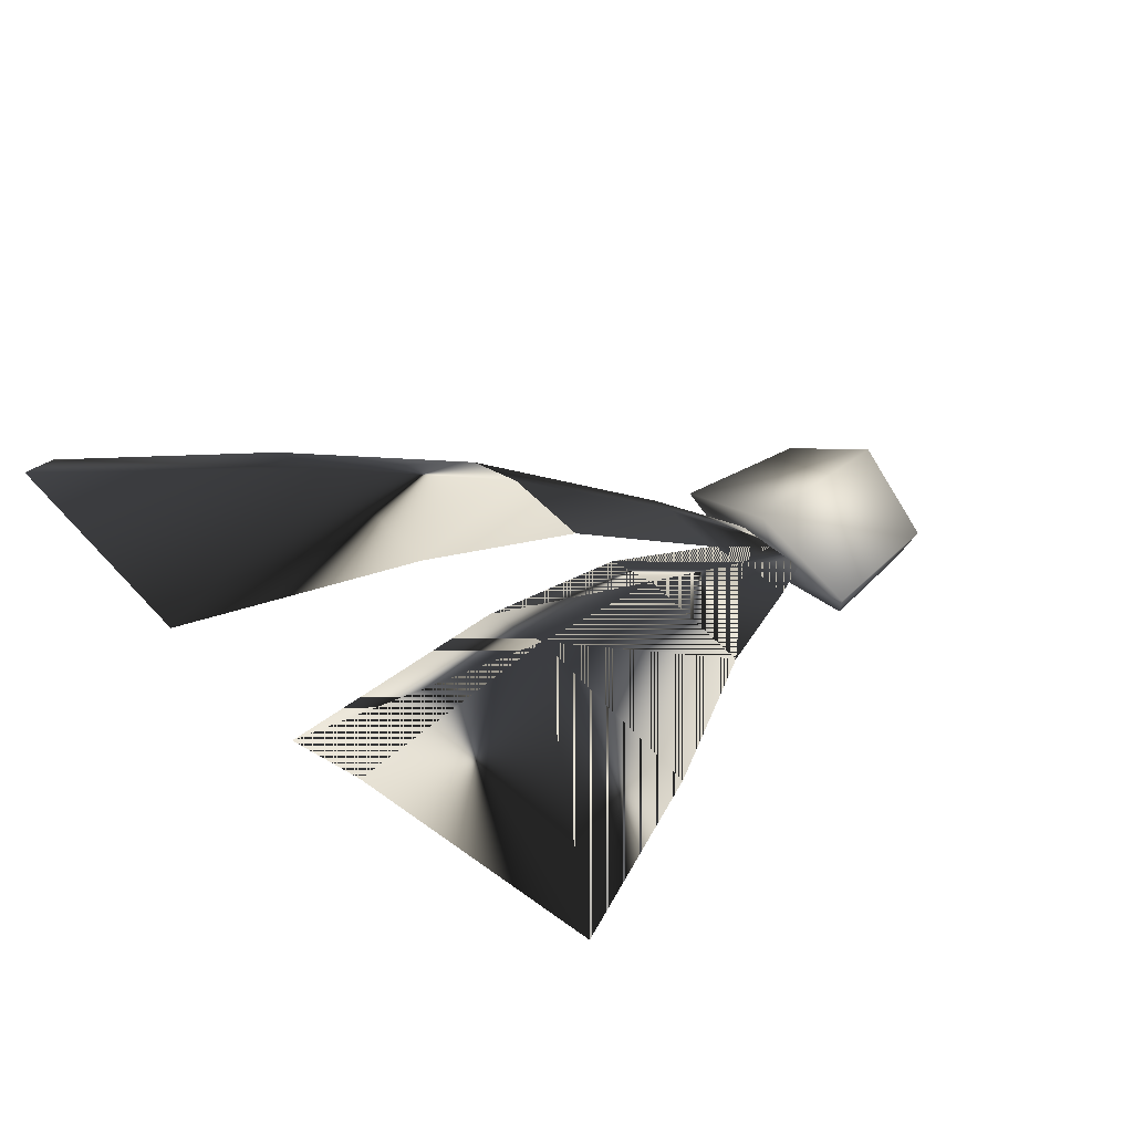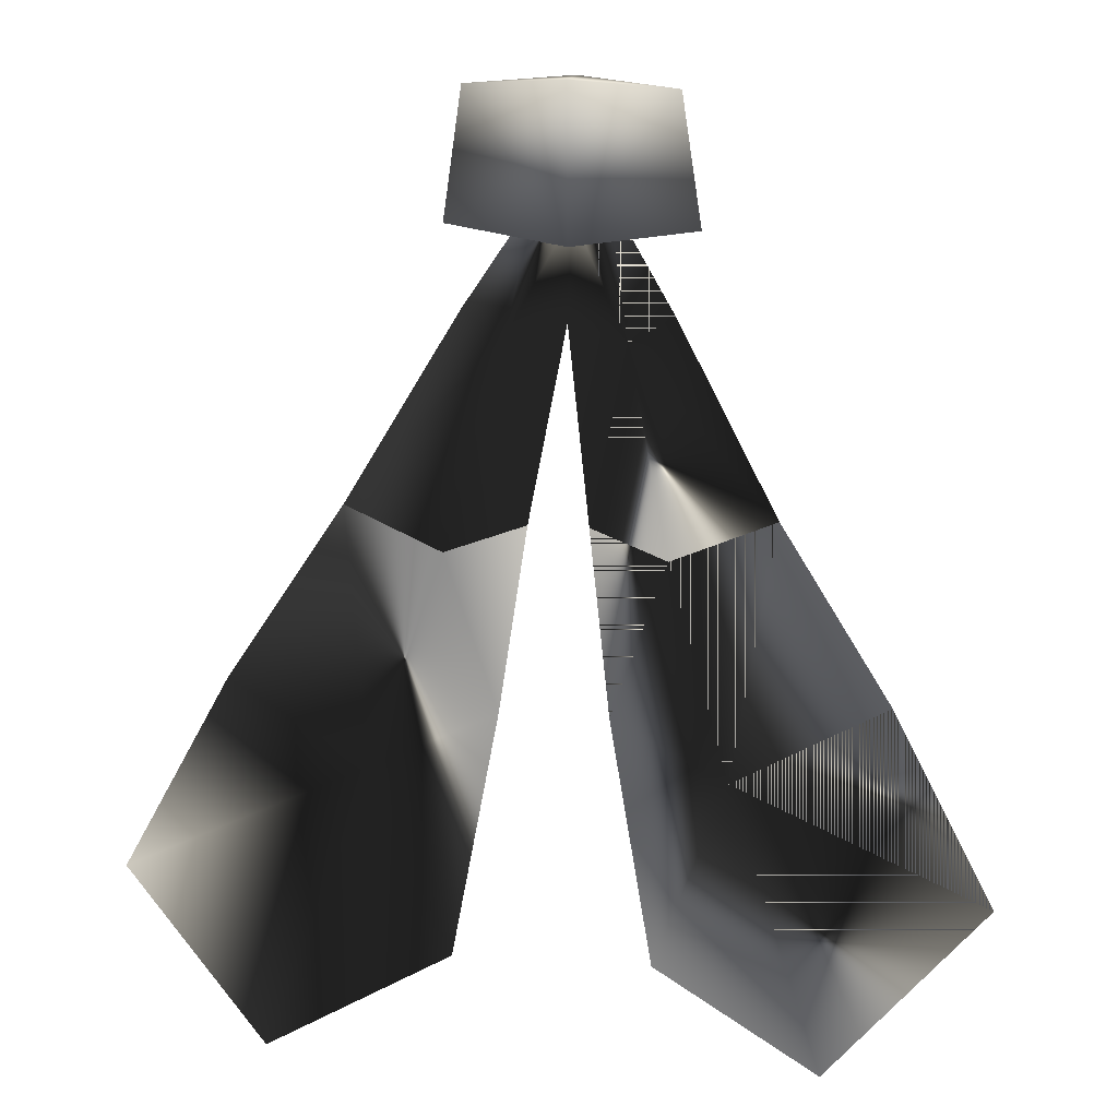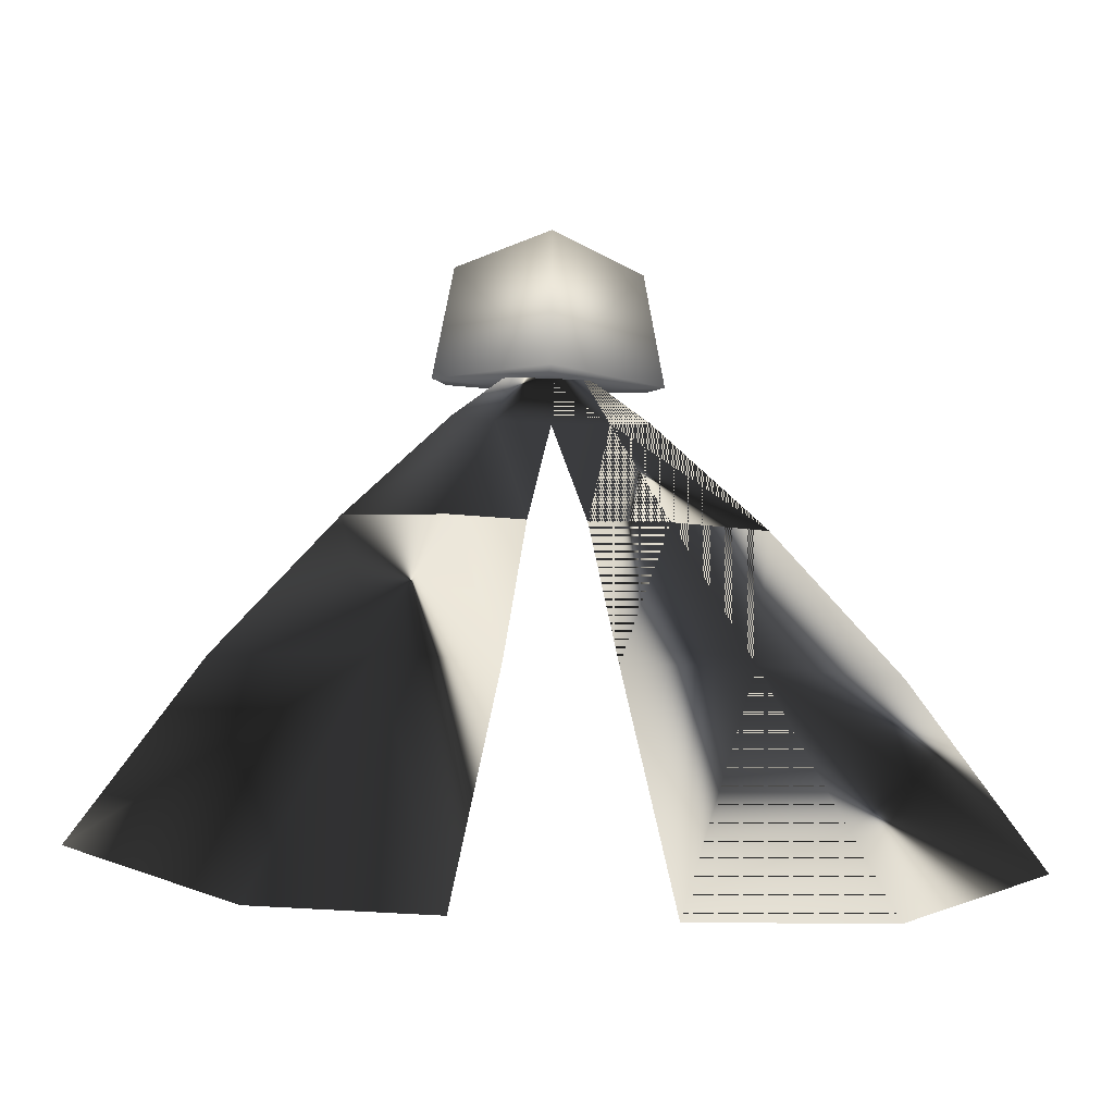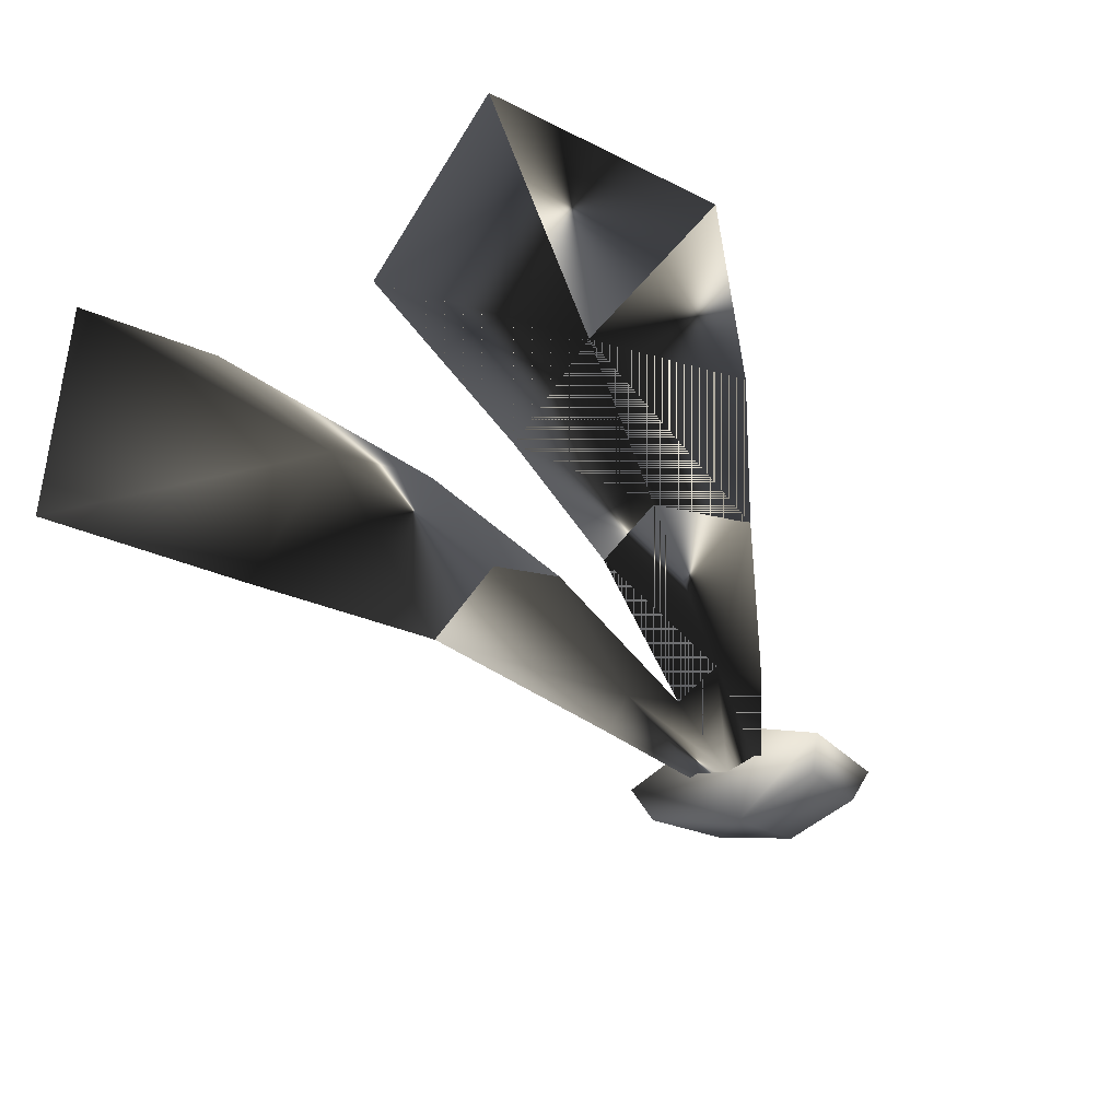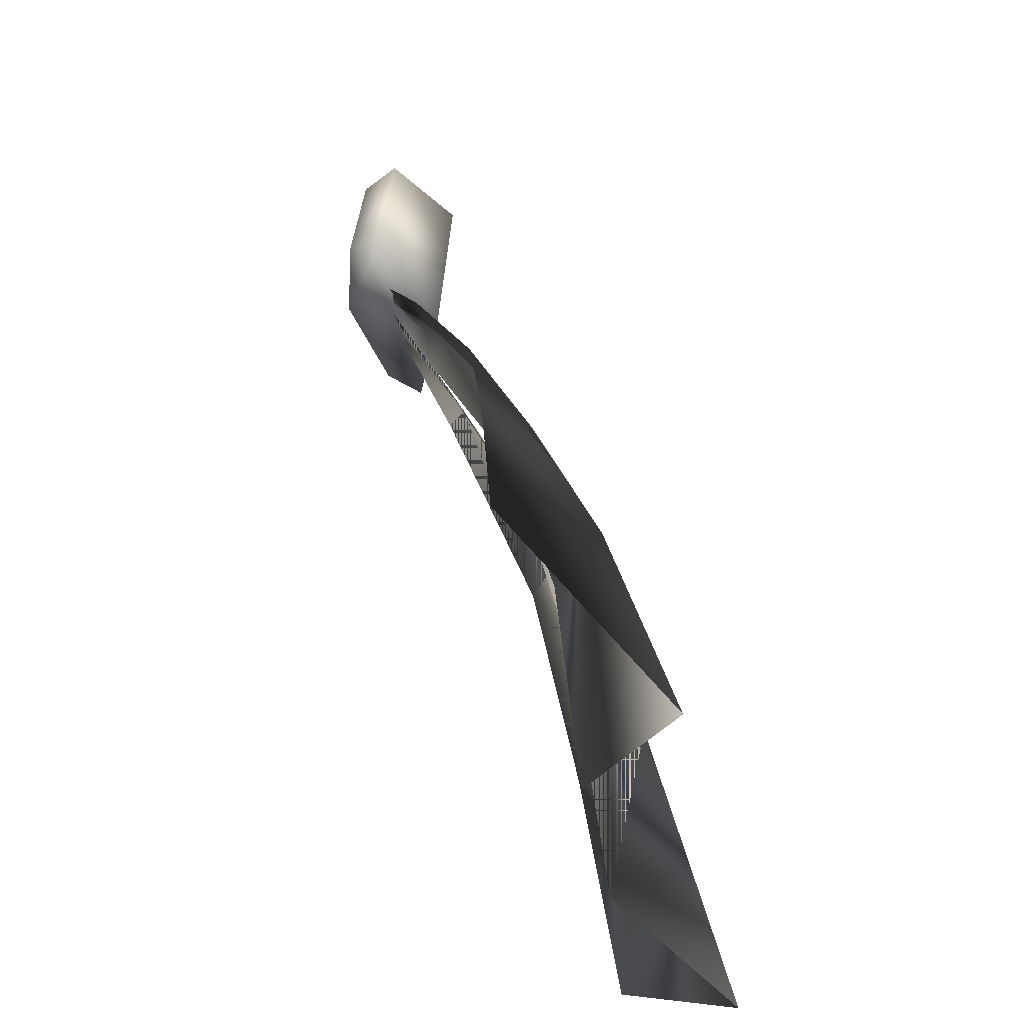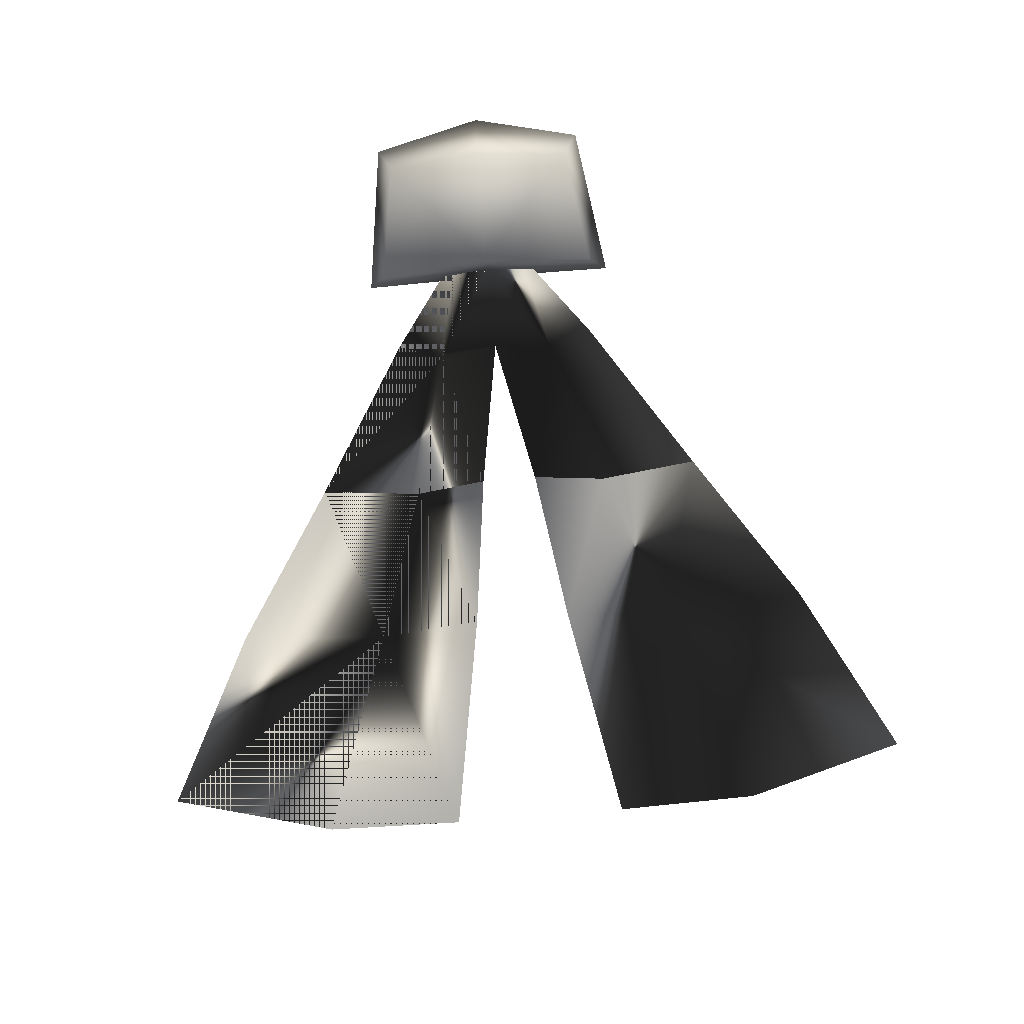
<metadata>
{"format":"obj","ext":"obj","renderer":"f3d","projection":"perspective","resolution":1024,"background":"white","views":[{"elev":40.1,"azim":49.9,"up":"+Z"},{"elev":26.2,"azim":5.5,"up":"+Y"},{"elev":-30.8,"azim":-4.1,"up":"+Y"},{"elev":-29.1,"azim":37.9,"up":"+Z"},{"elev":-38.4,"azim":-80.9,"up":"+Y"},{"elev":-74.9,"azim":-175.1,"up":"+Z"}]}
</metadata>
<code>
v 2.365 30.62 4.255
v 1.324 35.4 1.122
v -0 34.71 1.443
v 0 31.06 3.416
v 1.178 24.19 7.045
v 4.27 23.52 8.325
v 8.354 24.46 6.425
v 4.125 31.39 3.294
v 12.99 17.36 7.759
v 17.39 9.081 8.88
v 6.843 15.76 11.33
v 2.148 16.95 8.855
v 4.004 6.364 10.02
v 10.79 4.702 14.32
v 3.564 39.3 0.6792
v 4.108 39.9 2.094
v 4.953 34.3 1.72
v -0 35.43 -0.7055
v 4.264 34.96 0.2922
v -0 39.7 -0.1274
v 3.564 39.3 0.6792
v -0 39.7 -0.1274
v 4.108 39.9 2.094
v -0 40.69 4.012
v -0 34.09 3.428
v -0 40.69 4.012
v -0 34.09 3.428
v 4.108 39.9 2.094
v 4.953 34.3 1.72
v -2.365 30.62 4.255
v -1.324 35.4 1.122
v -1.178 24.19 7.045
v -4.27 23.52 8.325
v -8.354 24.46 6.425
v -4.125 31.39 3.294
v -12.99 17.36 7.759
v -6.843 15.76 11.33
v -17.39 9.081 8.88
v -2.148 16.95 8.855
v -4.004 6.364 10.02
v -10.79 4.702 14.32
v -3.564 39.3 0.6792
v -4.953 34.3 1.72
v -4.108 39.9 2.094
v -4.264 34.96 0.2922
v -3.564 39.3 0.6792
v -4.108 39.9 2.094
v -4.108 39.9 2.094
v -4.953 34.3 1.72
g defaultobject
f 1 2 3
f 4 1 3
f 4 5 1
f 5 6 1
f 7 8 1
f 6 7 1
f 1 8 2
f 3 2 1
f 3 1 4
f 9 10 11
f 12 11 13
f 1 8 7
f 1 7 6
f 4 5 1
f 1 8 2
f 10 14 11
f 13 11 14
f 7 9 11
f 7 11 6
f 12 6 11
f 5 6 12
f 2 8 1
f 11 10 9
f 13 11 12
f 11 14 10
f 14 11 13
f 11 9 7
f 6 11 7
f 11 6 12
f 12 6 5
f 1 5 4
f 1 6 5
f 2 8 1
f 15 16 17
f 18 15 19
f 17 19 15
f 20 15 18
f 21 22 23
f 23 22 24
f 18 19 17
f 25 18 17
f 26 27 28
f 27 29 28
f 30 3 31
f 4 3 30
f 4 30 32
f 32 30 33
f 34 30 35
f 33 30 34
f 30 31 35
f 3 30 31
f 3 4 30
f 36 37 38
f 39 40 37
f 30 34 35
f 30 33 34
f 4 30 32
f 30 31 35
f 38 37 41
f 40 41 37
f 34 37 36
f 34 33 37
f 39 37 33
f 32 39 33
f 31 30 35
f 37 36 38
f 40 39 37
f 37 38 41
f 41 40 37
f 37 34 36
f 33 34 37
f 37 39 33
f 39 32 33
f 30 4 32
f 30 32 33
f 31 30 35
f 42 43 44
f 18 45 42
f 43 42 45
f 20 18 42
f 46 47 22
f 47 24 22
f 18 43 45
f 25 43 18
f 26 48 27
f 27 48 49

</code>
